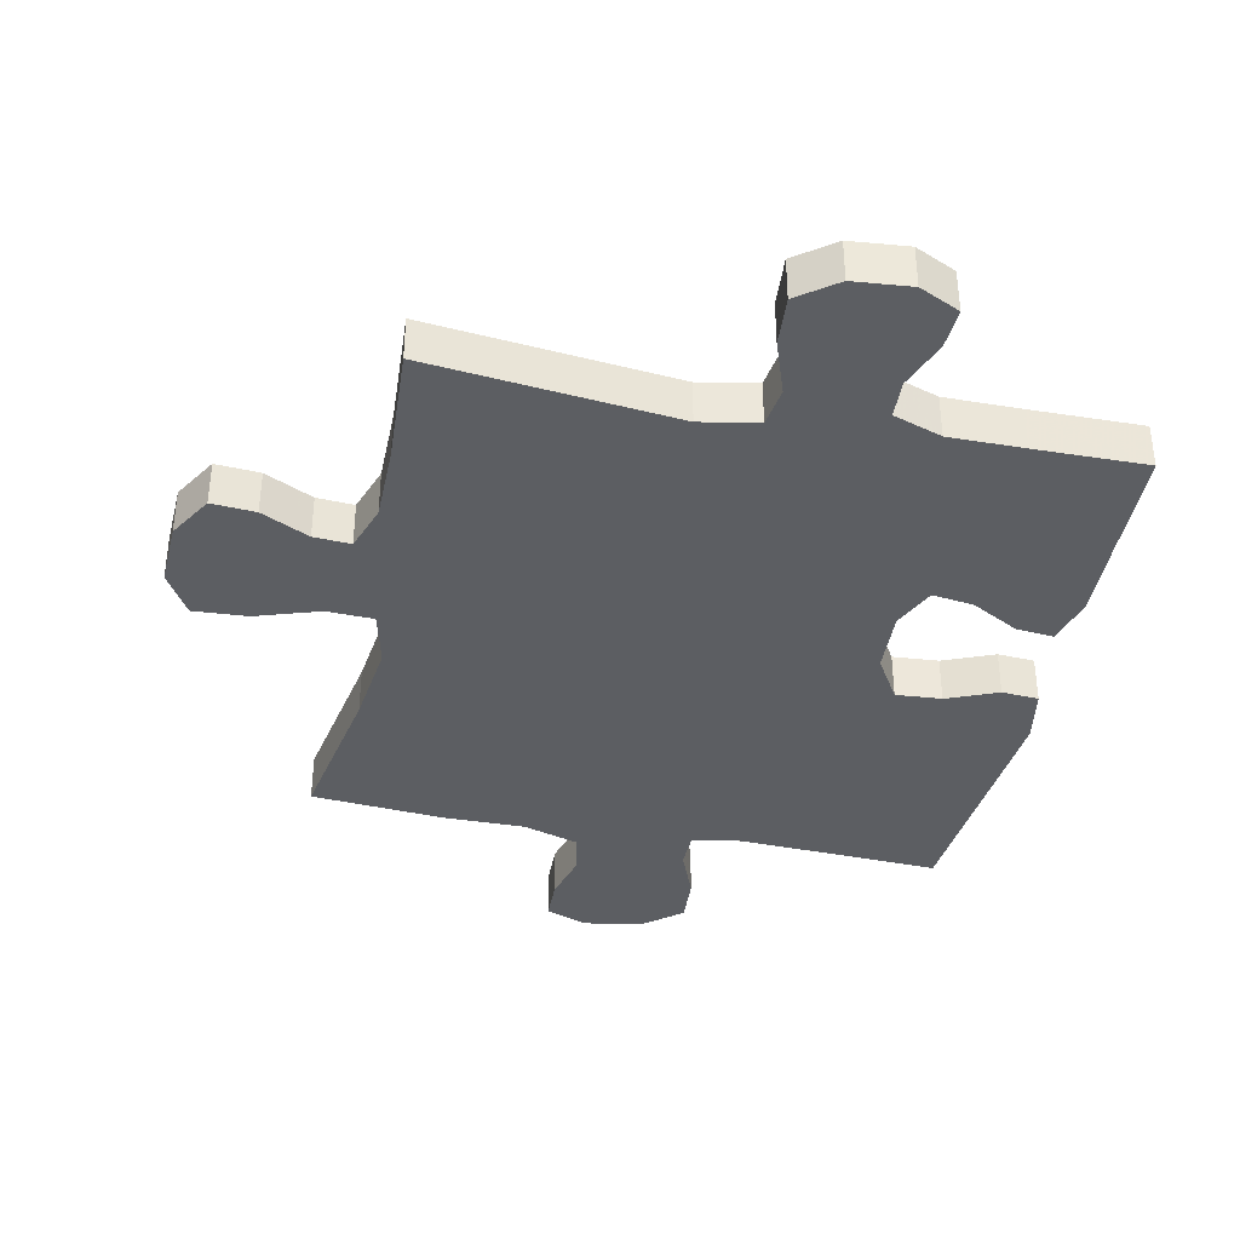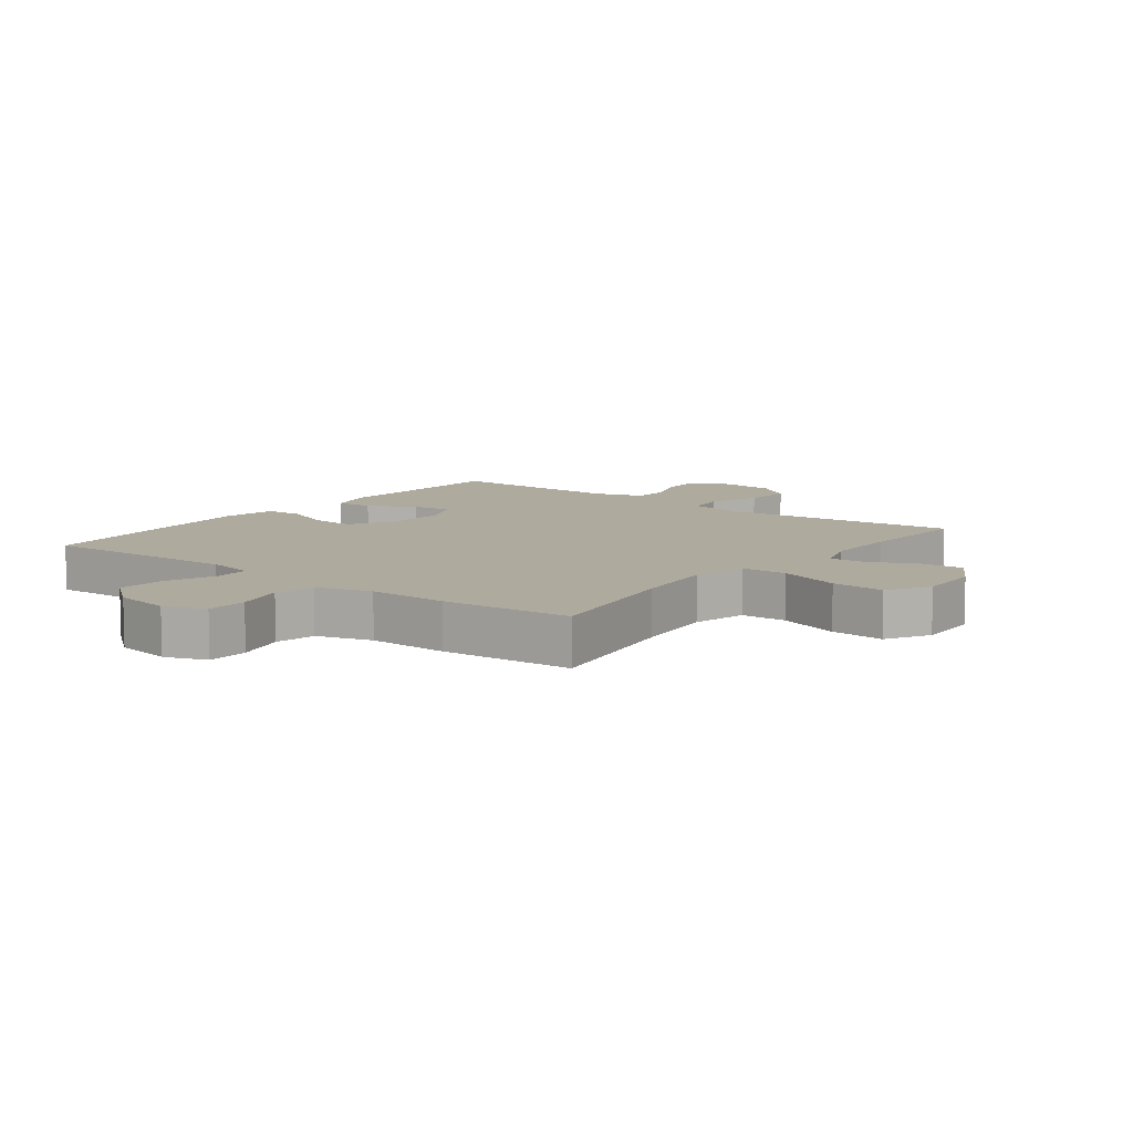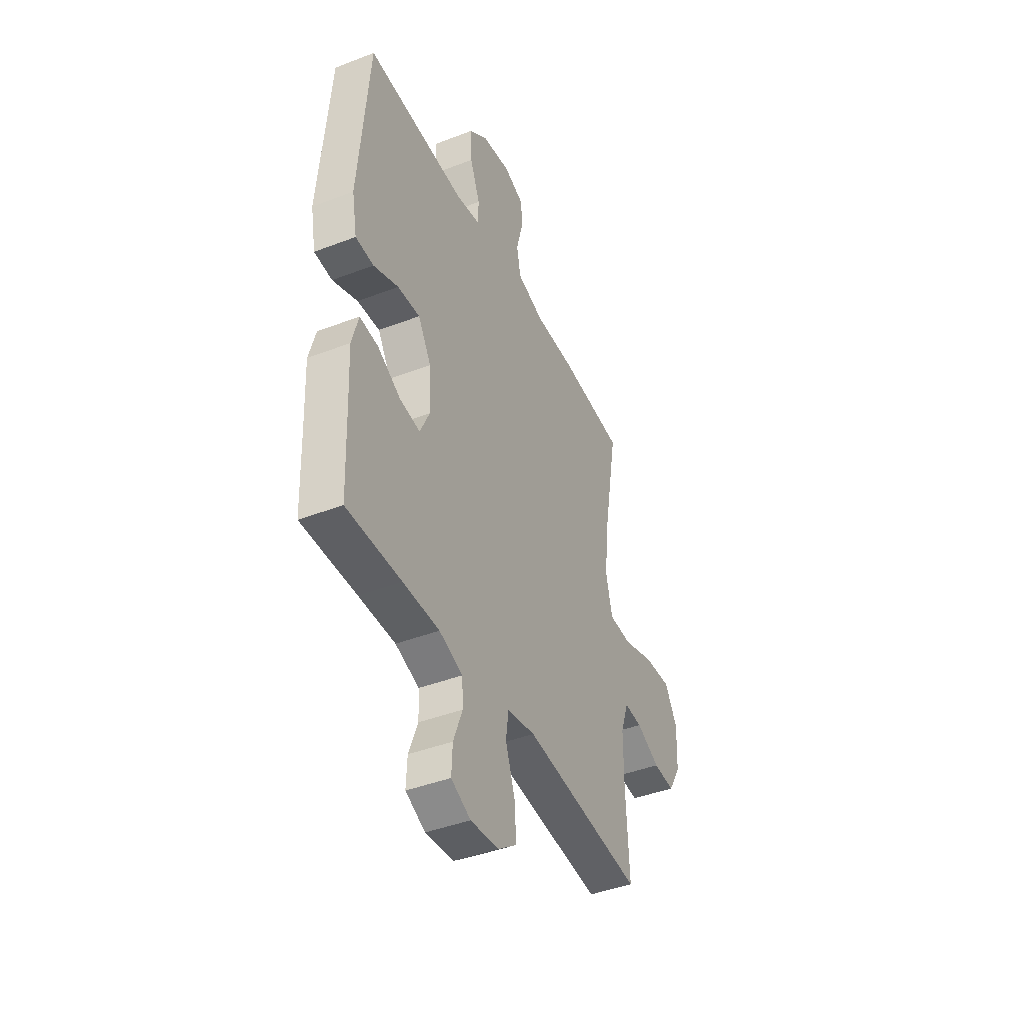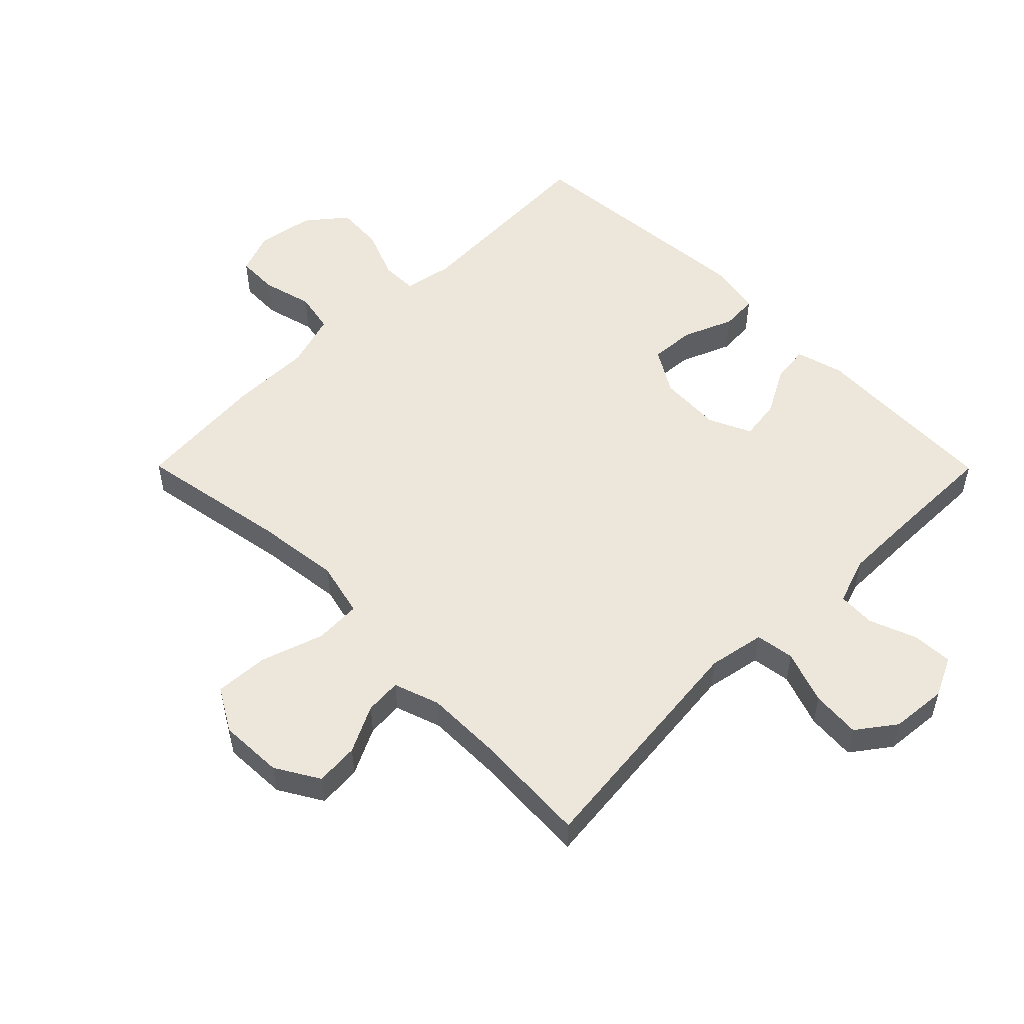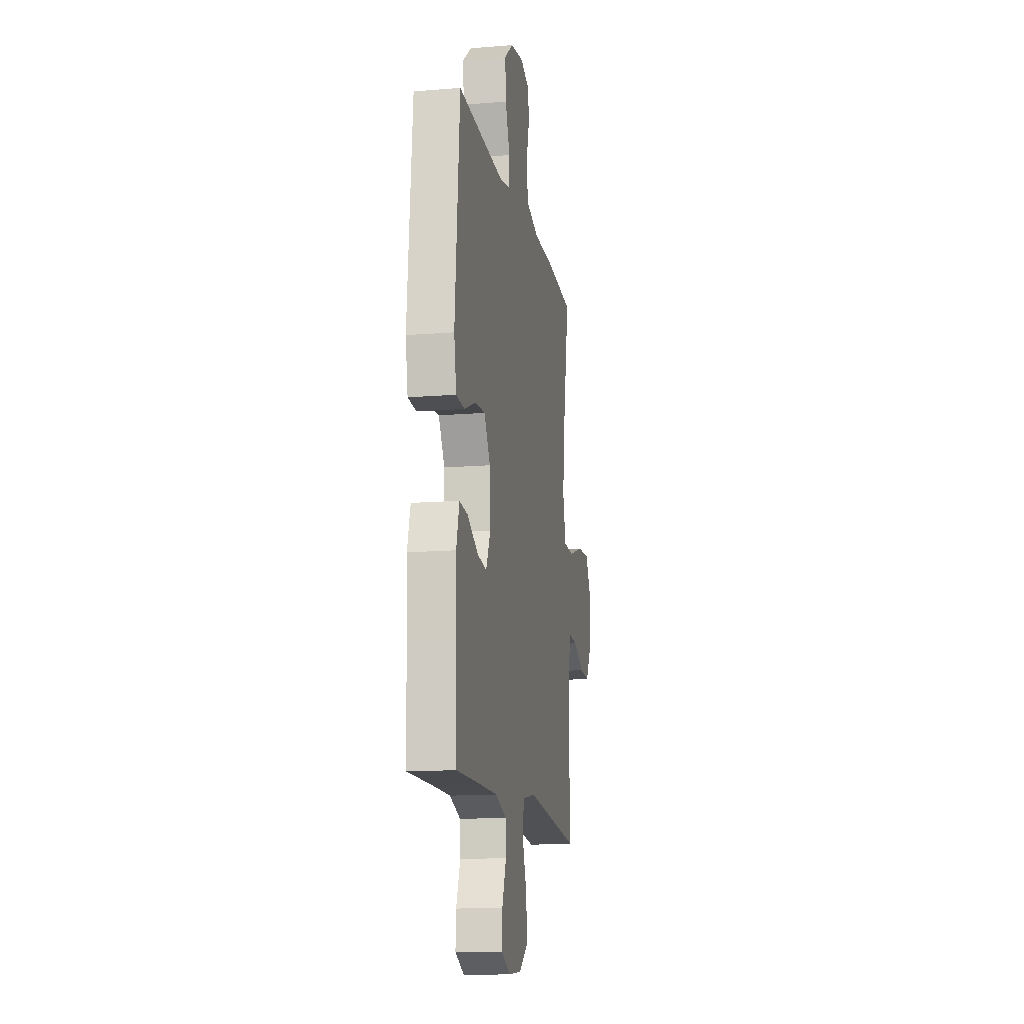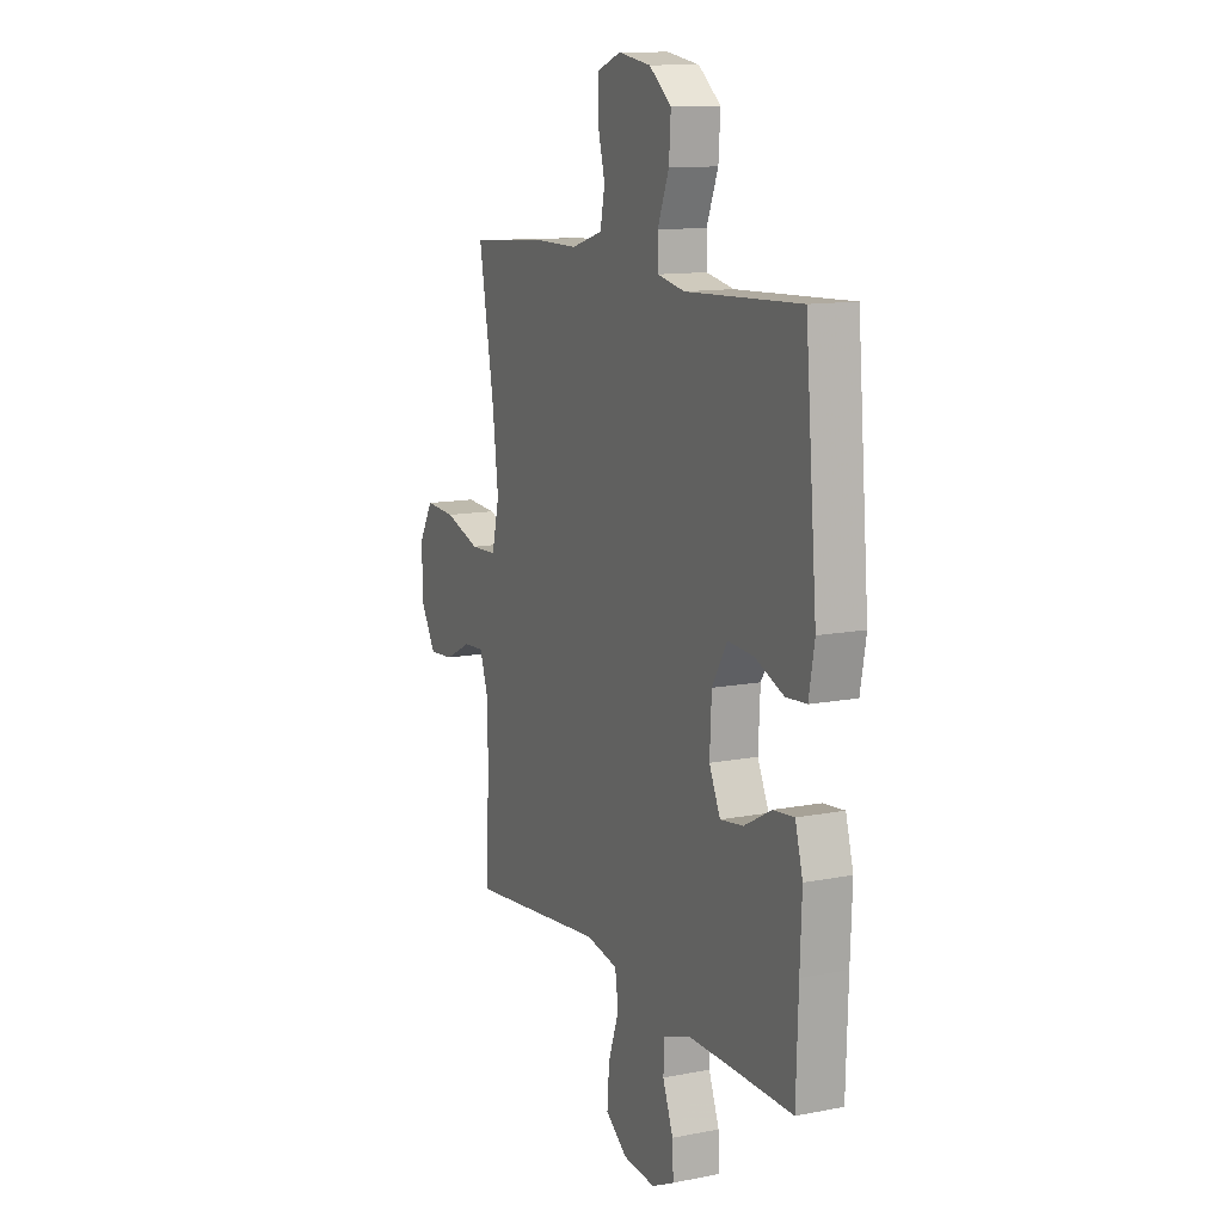
<metadata>
{"format":"obj","ext":"obj","renderer":"f3d","projection":"perspective","resolution":1024,"background":"white","views":[{"elev":-37.9,"azim":168.2,"up":"+Y"},{"elev":9.3,"azim":37.7,"up":"+Y"},{"elev":-42.5,"azim":-65.3,"up":"+Z"},{"elev":53.1,"azim":135.2,"up":"+Y"},{"elev":-13.9,"azim":-79.7,"up":"+Z"},{"elev":12.2,"azim":-114.8,"up":"+Z"}]}
</metadata>
<code>
v -0.5 0.07 0.5
v -0.18 0.07 0.486
v -0.103 0.07 0.501
v -0.102 0.07 0.558
v -0.134 0.07 0.638
v -0.139 0.07 0.714
v -0.077 0.07 0.764
v 0.014 0.07 0.779
v 0.08 0.07 0.754
v 0.082 0.07 0.688
v 0.061 0.07 0.608
v 0.074 0.07 0.543
v 0.162 0.07 0.516
v 0.29 0.07 0.517
v 0.5 0.07 0.5
v 0.457 0.07 0.259
v 0.441 0.07 0.125
v 0.462 0.07 0.037
v 0.536 0.07 0.034
v 0.636 0.07 0.067
v 0.722 0.07 0.072
v 0.762 0.07 0.003
v 0.758 0.07 -0.099
v 0.717 0.07 -0.168
v 0.648 0.07 -0.163
v 0.573 0.07 -0.126
v 0.515 0.07 -0.122
v 0.49 0.07 -0.195
v 0.49 0.07 -0.314
v 0.5 0.07 -0.5
v 0.116 0.07 -0.459
v 0.026 0.07 -0.476
v 0.017 0.07 -0.538
v 0.047 0.07 -0.623
v 0.053 0.07 -0.701
v -0.008 0.07 -0.746
v -0.098 0.07 -0.754
v -0.161 0.07 -0.724
v -0.158 0.07 -0.66
v -0.129 0.07 -0.584
v -0.132 0.07 -0.524
v -0.208 0.07 -0.498
v -0.325 0.07 -0.498
v -0.5 0.07 -0.5
v -0.506 0.07 -0.319
v -0.511 0.07 -0.196
v -0.49 0.07 -0.12
v -0.431 0.07 -0.126
v -0.356 0.07 -0.167
v -0.291 0.07 -0.176
v -0.26 0.07 -0.109
v -0.265 0.07 -0.009
v -0.307 0.07 0.061
v -0.379 0.07 0.056
v -0.459 0.07 0.023
v -0.517 0.07 0.027
v -0.533 0.07 0.114
v -0.5 0 0.5
v -0.18 0 0.486
v -0.103 0 0.501
v -0.102 0 0.558
v -0.134 0 0.638
v -0.139 0 0.714
v -0.077 0 0.764
v 0.014 0 0.779
v 0.08 0 0.754
v 0.082 0 0.688
v 0.061 0 0.608
v 0.074 0 0.543
v 0.162 0 0.516
v 0.29 0 0.517
v 0.5 0 0.5
v 0.457 0 0.259
v 0.441 0 0.125
v 0.462 0 0.037
v 0.536 0 0.034
v 0.636 0 0.067
v 0.722 0 0.072
v 0.762 0 0.003
v 0.758 0 -0.099
v 0.717 0 -0.168
v 0.648 0 -0.163
v 0.573 0 -0.126
v 0.515 0 -0.122
v 0.49 0 -0.195
v 0.49 0 -0.314
v 0.5 0 -0.5
v 0.116 0 -0.459
v 0.026 0 -0.476
v 0.017 0 -0.538
v 0.047 0 -0.623
v 0.053 0 -0.701
v -0.008 0 -0.746
v -0.098 0 -0.754
v -0.161 0 -0.724
v -0.158 0 -0.66
v -0.129 0 -0.584
v -0.132 0 -0.524
v -0.208 0 -0.498
v -0.325 0 -0.498
v -0.5 0 -0.5
v -0.506 0 -0.319
v -0.511 0 -0.196
v -0.49 0 -0.12
v -0.431 0 -0.126
v -0.356 0 -0.167
v -0.291 0 -0.176
v -0.26 0 -0.109
v -0.265 0 -0.009
v -0.307 0 0.061
v -0.379 0 0.056
v -0.459 0 0.023
v -0.517 0 0.027
v -0.533 0 0.114
f 57 1 2
f 56 57 2
f 55 56 2
f 54 55 2
f 53 54 2 3
f 52 53 3
f 51 52 3
f 47 48 49
f 46 47 49
f 45 46 49
f 45 49 50
f 44 45 50
f 43 44 50
f 42 43 50 51
f 38 39 40
f 37 38 40
f 36 37 40
f 35 36 40
f 34 35 40
f 33 34 40
f 32 33 40 41
f 29 30 31
f 28 29 31 32
f 42 51 3
f 41 42 3
f 32 41 3
f 28 32 3
f 27 28 3
f 24 25 26
f 23 24 26
f 22 23 26
f 21 22 26
f 20 21 26
f 19 20 26
f 13 14 15 16
f 12 13 16 17
f 9 10 11
f 8 9 11
f 7 8 11
f 6 7 11
f 5 6 11
f 4 5 11
f 4 11 12
f 12 17 18
f 4 12 18
f 3 4 18
f 18 19 26 27
f 3 18 27
f 59 58 114
f 59 114 113
f 59 113 112
f 59 112 111
f 60 59 111 110
f 60 110 109
f 60 109 108
f 106 105 104
f 106 104 103
f 106 103 102
f 107 106 102
f 107 102 101
f 107 101 100
f 108 107 100 99
f 97 96 95
f 97 95 94
f 97 94 93
f 97 93 92
f 97 92 91
f 97 91 90
f 98 97 90 89
f 88 87 86
f 89 88 86 85
f 60 108 99
f 60 99 98
f 60 98 89
f 60 89 85
f 60 85 84
f 83 82 81
f 83 81 80
f 83 80 79
f 83 79 78
f 83 78 77
f 83 77 76
f 73 72 71 70
f 74 73 70 69
f 68 67 66
f 68 66 65
f 68 65 64
f 68 64 63
f 68 63 62
f 68 62 61
f 69 68 61
f 75 74 69
f 75 69 61
f 75 61 60
f 84 83 76 75
f 84 75 60
f 1 58 59 2
f 2 59 60 3
f 3 60 61 4
f 4 61 62 5
f 5 62 63 6
f 6 63 64 7
f 7 64 65 8
f 8 65 66 9
f 9 66 67 10
f 10 67 68 11
f 11 68 69 12
f 12 69 70 13
f 13 70 71 14
f 14 71 72 15
f 15 72 73 16
f 16 73 74 17
f 17 74 75 18
f 18 75 76 19
f 19 76 77 20
f 20 77 78 21
f 21 78 79 22
f 22 79 80 23
f 23 80 81 24
f 24 81 82 25
f 25 82 83 26
f 26 83 84 27
f 27 84 85 28
f 28 85 86 29
f 29 86 87 30
f 30 87 88 31
f 31 88 89 32
f 32 89 90 33
f 33 90 91 34
f 34 91 92 35
f 35 92 93 36
f 36 93 94 37
f 37 94 95 38
f 38 95 96 39
f 39 96 97 40
f 40 97 98 41
f 41 98 99 42
f 42 99 100 43
f 43 100 101 44
f 44 101 102 45
f 45 102 103 46
f 46 103 104 47
f 47 104 105 48
f 48 105 106 49
f 49 106 107 50
f 50 107 108 51
f 51 108 109 52
f 52 109 110 53
f 53 110 111 54
f 54 111 112 55
f 55 112 113 56
f 56 113 114 57
f 57 114 58 1

</code>
